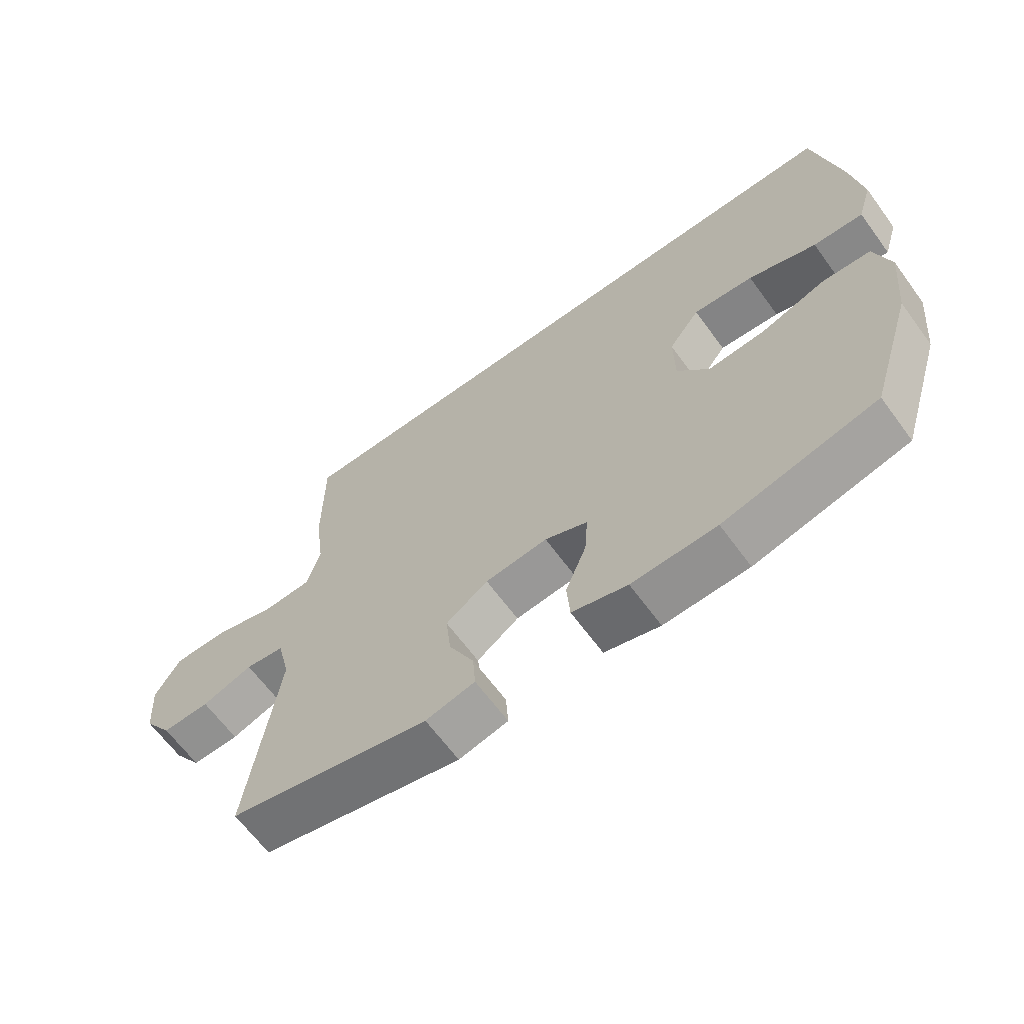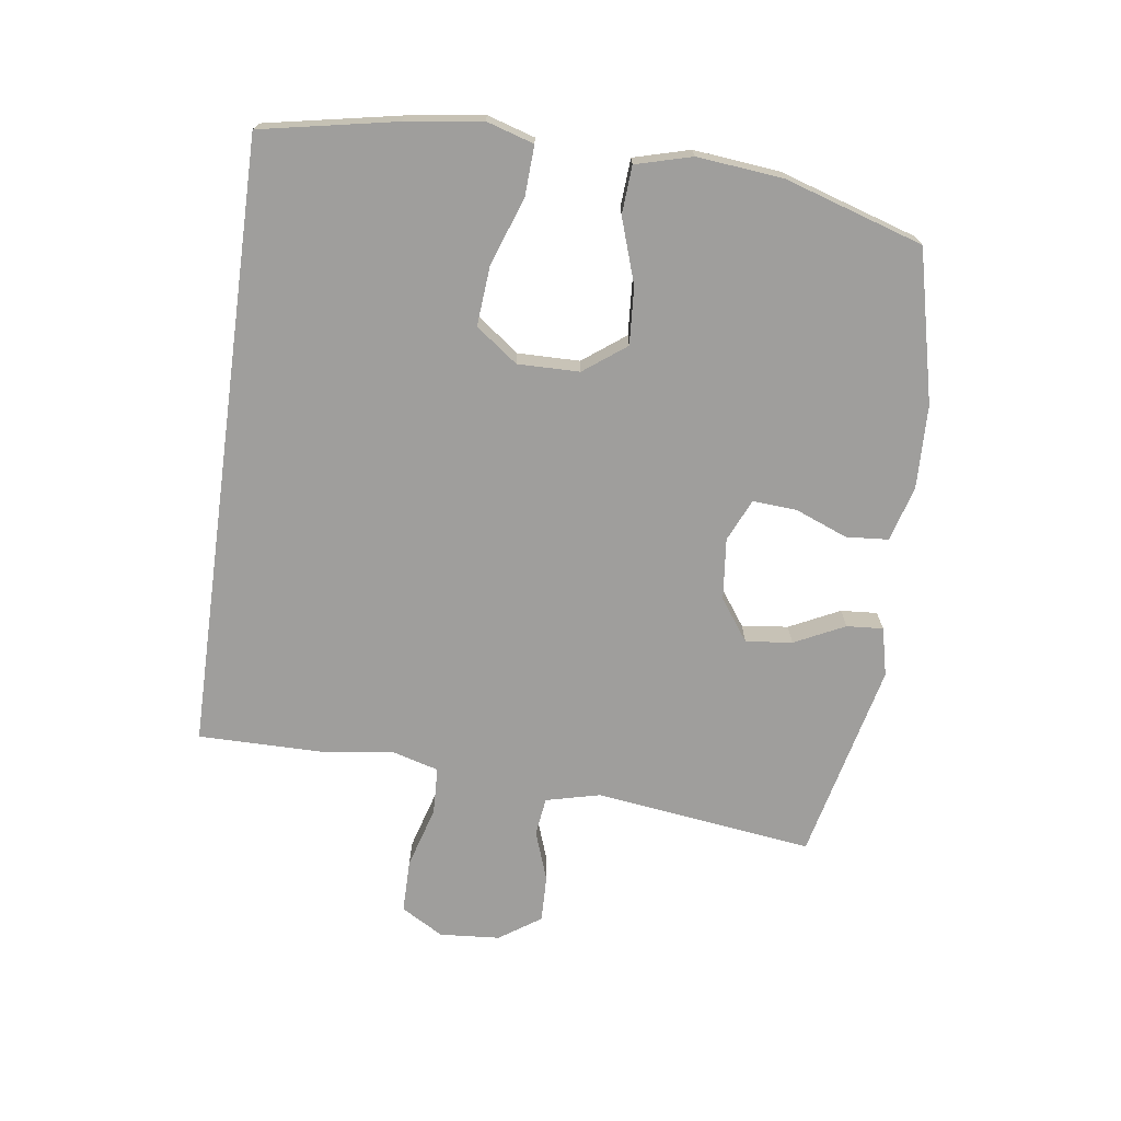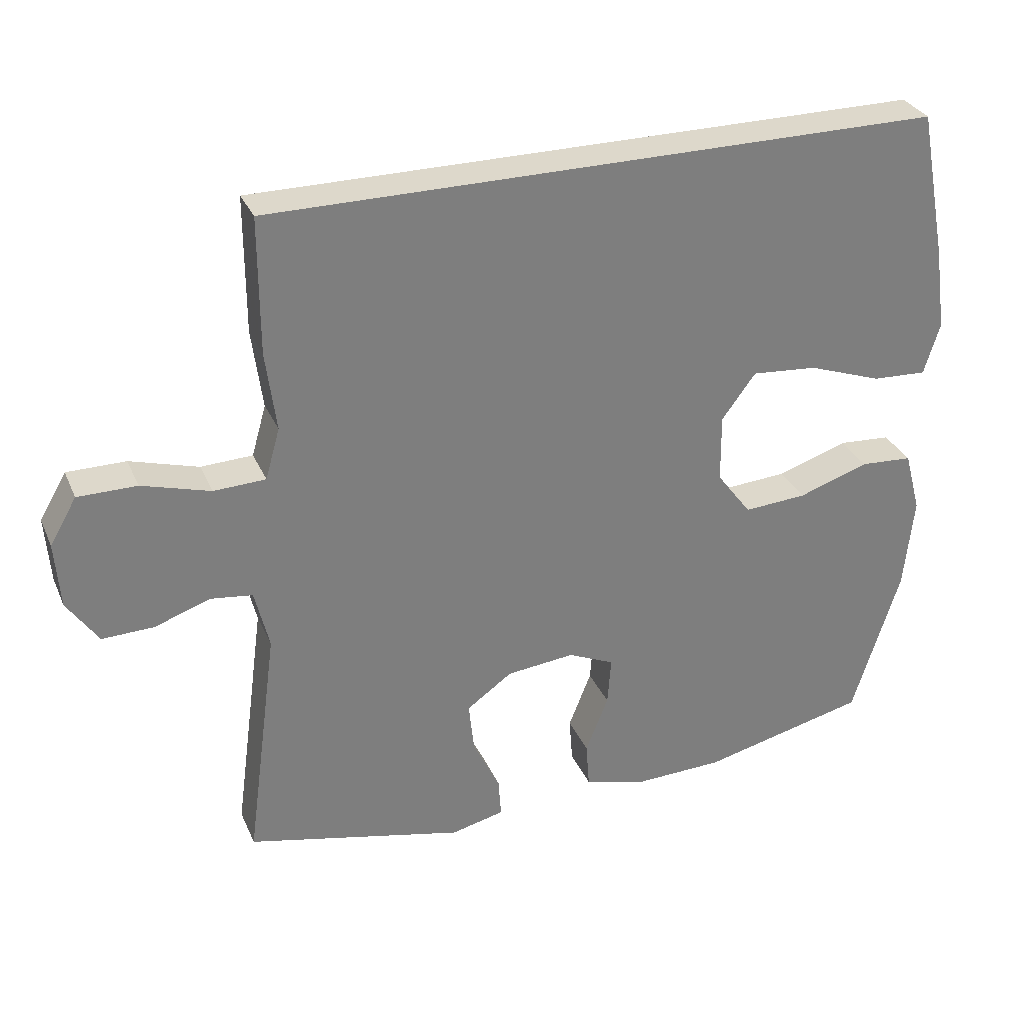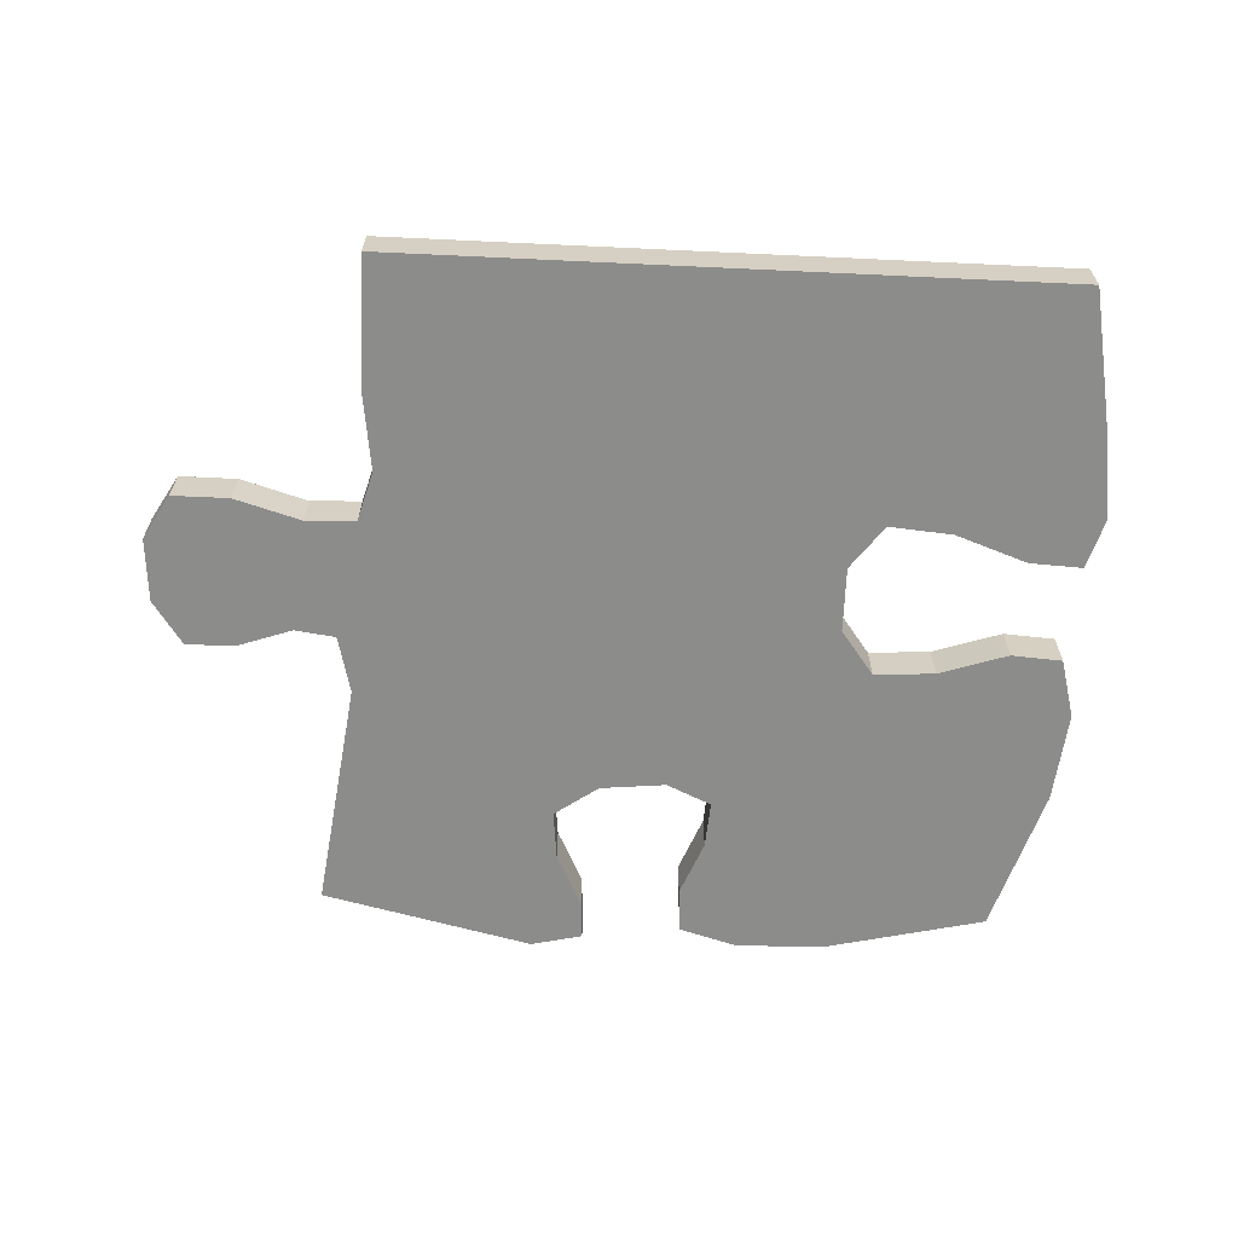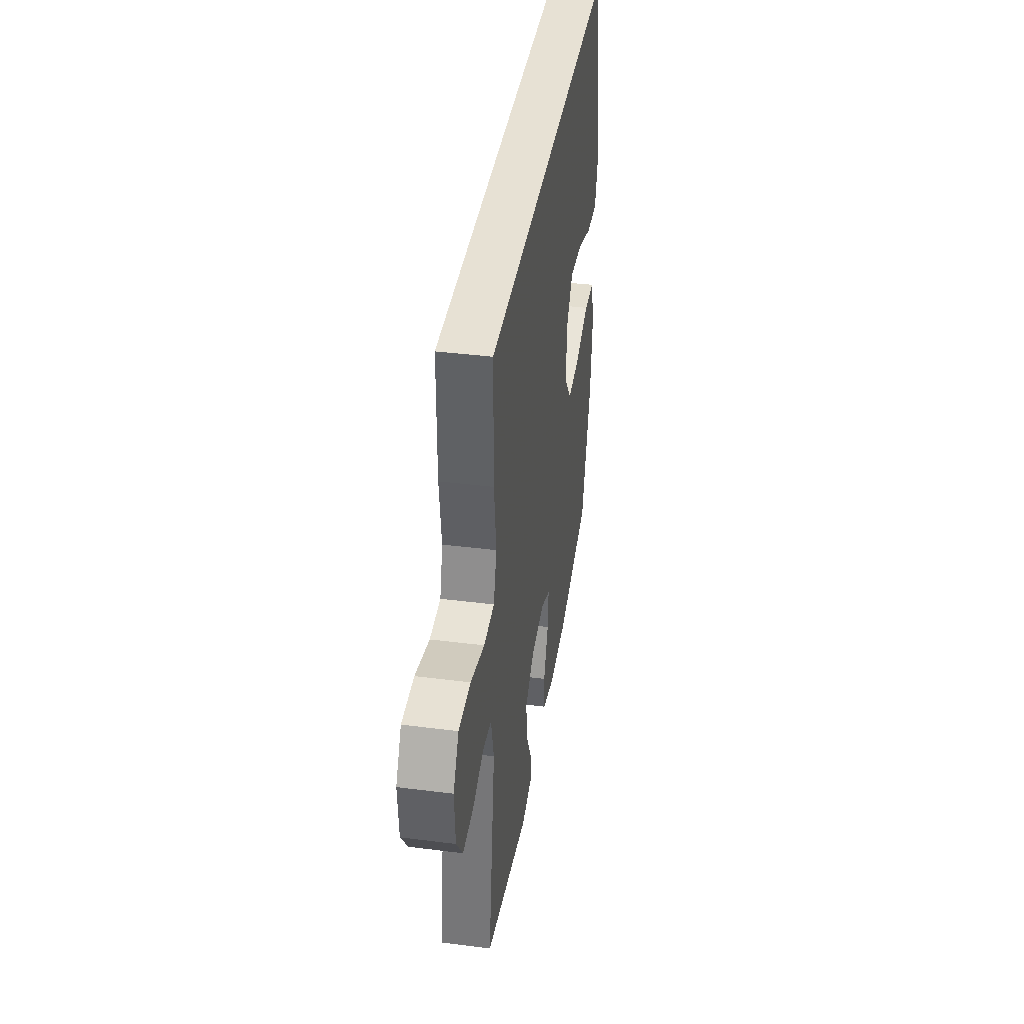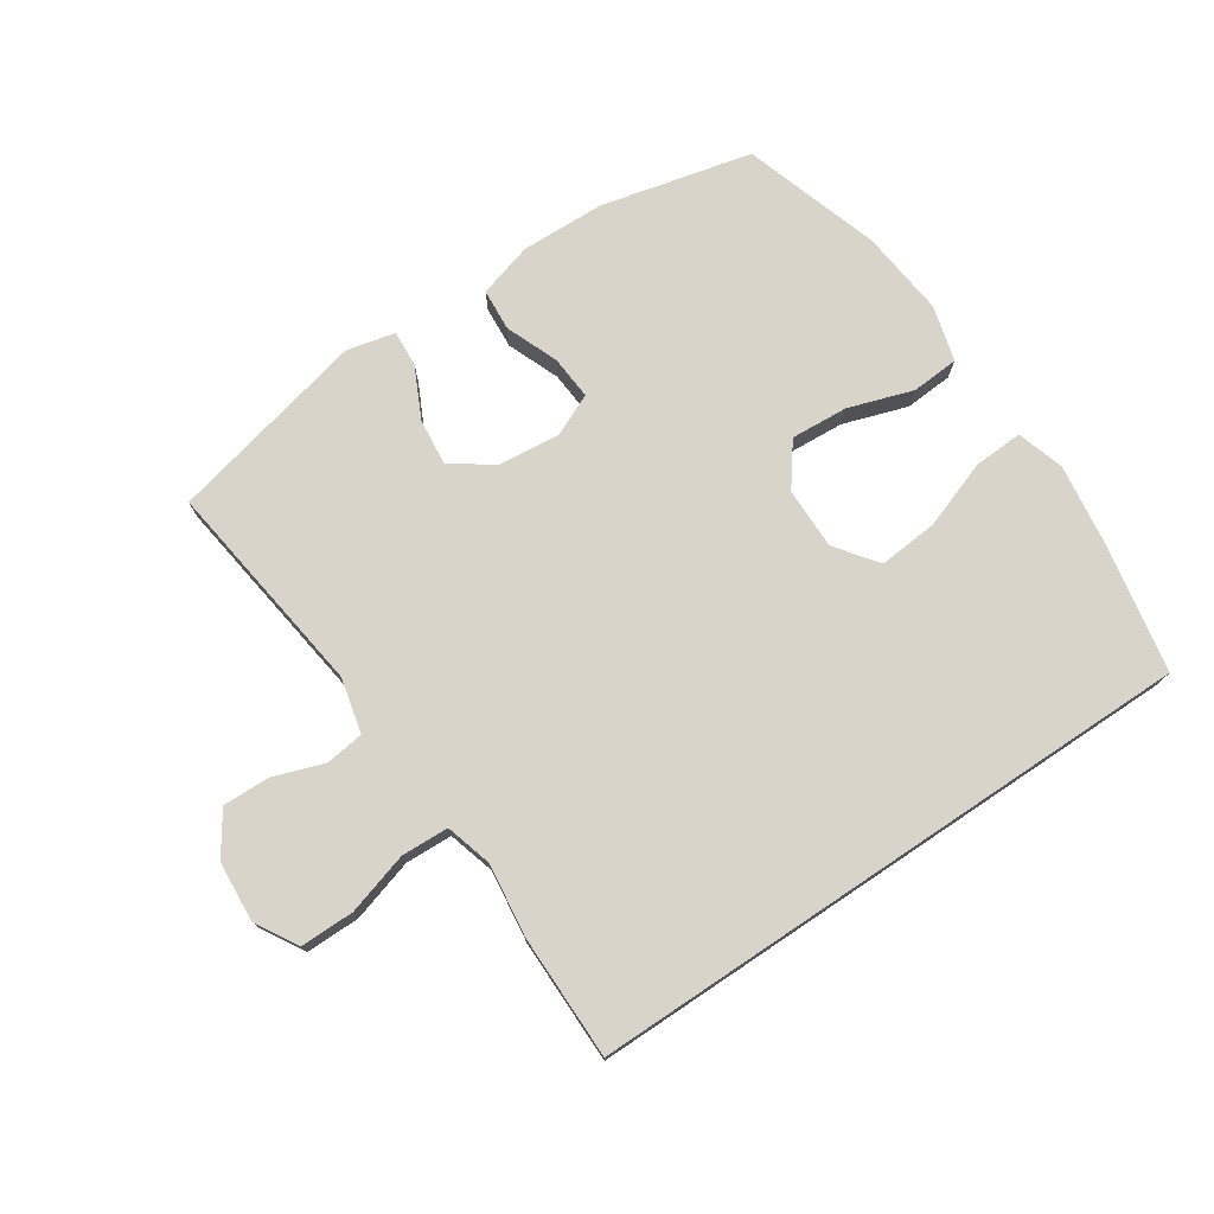
<metadata>
{"format":"obj","ext":"obj","renderer":"f3d","projection":"perspective","resolution":1024,"background":"white","views":[{"elev":-64.9,"azim":36.3,"up":"+Z"},{"elev":-70.9,"azim":82.2,"up":"+Y"},{"elev":31.1,"azim":-20.7,"up":"+Z"},{"elev":-64.1,"azim":-2.7,"up":"+Y"},{"elev":39.4,"azim":-81.0,"up":"+Z"},{"elev":75.0,"azim":-33.8,"up":"+Y"}]}
</metadata>
<code>
v -0.439 0.07 0.5
v 0.534 0.07 0.5
v 0.575 0.07 0.286
v 0.592 0.07 0.165
v 0.569 0.07 0.09
v 0.49 0.07 0.094
v 0.383 0.07 0.132
v 0.288 0.07 0.14
v 0.239 0.07 0.074
v 0.24 0.07 -0.024
v 0.29 0.07 -0.091
v 0.381 0.07 -0.085
v 0.483 0.07 -0.051
v 0.559 0.07 -0.056
v 0.583 0.07 -0.145
v 0.569 0.07 -0.281
v 0.5 0.07 -0.5
v 0.26 0.07 -0.557
v 0.127 0.07 -0.561
v 0.04 0.07 -0.536
v 0.035 0.07 -0.469
v 0.068 0.07 -0.386
v 0.073 0.07 -0.316
v 0.006 0.07 -0.286
v -0.092 0.07 -0.296
v -0.158 0.07 -0.343
v -0.15 0.07 -0.417
v -0.111 0.07 -0.497
v -0.107 0.07 -0.555
v -0.184 0.07 -0.573
v -0.5 0.07 -0.5
v -0.454 0.07 -0.154
v -0.475 0.07 -0.067
v -0.536 0.07 -0.059
v -0.616 0.07 -0.087
v -0.691 0.07 -0.089
v -0.736 0.07 -0.023
v -0.743 0.07 0.073
v -0.704 0.07 0.14
v -0.619 0.07 0.14
v -0.52 0.07 0.111
v -0.445 0.07 0.114
v -0.424 0.07 0.188
v -0.439 0.07 0.303
v -0.439 0 0.5
v 0.534 0 0.5
v 0.575 0 0.286
v 0.592 0 0.165
v 0.569 0 0.09
v 0.49 0 0.094
v 0.383 0 0.132
v 0.288 0 0.14
v 0.239 0 0.074
v 0.24 0 -0.024
v 0.29 0 -0.091
v 0.381 0 -0.085
v 0.483 0 -0.051
v 0.559 0 -0.056
v 0.583 0 -0.145
v 0.569 0 -0.281
v 0.5 0 -0.5
v 0.26 0 -0.557
v 0.127 0 -0.561
v 0.04 0 -0.536
v 0.035 0 -0.469
v 0.068 0 -0.386
v 0.073 0 -0.316
v 0.006 0 -0.286
v -0.092 0 -0.296
v -0.158 0 -0.343
v -0.15 0 -0.417
v -0.111 0 -0.497
v -0.107 0 -0.555
v -0.184 0 -0.573
v -0.5 0 -0.5
v -0.454 0 -0.154
v -0.475 0 -0.067
v -0.536 0 -0.059
v -0.616 0 -0.087
v -0.691 0 -0.089
v -0.736 0 -0.023
v -0.743 0 0.073
v -0.704 0 0.14
v -0.619 0 0.14
v -0.52 0 0.111
v -0.445 0 0.114
v -0.424 0 0.188
v -0.439 0 0.303
f 43 44 1 2
f 42 43 2 3
f 38 39 40 41
f 38 41 42
f 37 38 42
f 34 35 36 37
f 33 34 37 42
f 32 33 42 3
f 27 28 29 30
f 26 27 30 31
f 25 26 31 32
f 19 20 21 22
f 19 22 23
f 18 19 23
f 17 18 23
f 16 17 23 24
f 12 13 14 15
f 11 12 15 16
f 4 5 6 7
f 4 7 8
f 3 4 8
f 32 3 8
f 24 25 32
f 11 16 24 32
f 10 11 32
f 9 10 32
f 8 9 32
f 46 45 88 87
f 47 46 87 86
f 85 84 83 82
f 86 85 82
f 86 82 81
f 81 80 79 78
f 86 81 78 77
f 47 86 77 76
f 74 73 72 71
f 75 74 71 70
f 76 75 70 69
f 66 65 64 63
f 67 66 63
f 67 63 62
f 67 62 61
f 68 67 61 60
f 59 58 57 56
f 60 59 56 55
f 51 50 49 48
f 52 51 48
f 52 48 47
f 52 47 76
f 76 69 68
f 76 68 60 55
f 76 55 54
f 76 54 53
f 76 53 52
f 1 45 46 2
f 2 46 47 3
f 3 47 48 4
f 4 48 49 5
f 5 49 50 6
f 6 50 51 7
f 7 51 52 8
f 8 52 53 9
f 9 53 54 10
f 10 54 55 11
f 11 55 56 12
f 12 56 57 13
f 13 57 58 14
f 14 58 59 15
f 15 59 60 16
f 16 60 61 17
f 17 61 62 18
f 18 62 63 19
f 19 63 64 20
f 20 64 65 21
f 21 65 66 22
f 22 66 67 23
f 23 67 68 24
f 24 68 69 25
f 25 69 70 26
f 26 70 71 27
f 27 71 72 28
f 28 72 73 29
f 29 73 74 30
f 30 74 75 31
f 31 75 76 32
f 32 76 77 33
f 33 77 78 34
f 34 78 79 35
f 35 79 80 36
f 36 80 81 37
f 37 81 82 38
f 38 82 83 39
f 39 83 84 40
f 40 84 85 41
f 41 85 86 42
f 42 86 87 43
f 43 87 88 44
f 44 88 45 1

</code>
